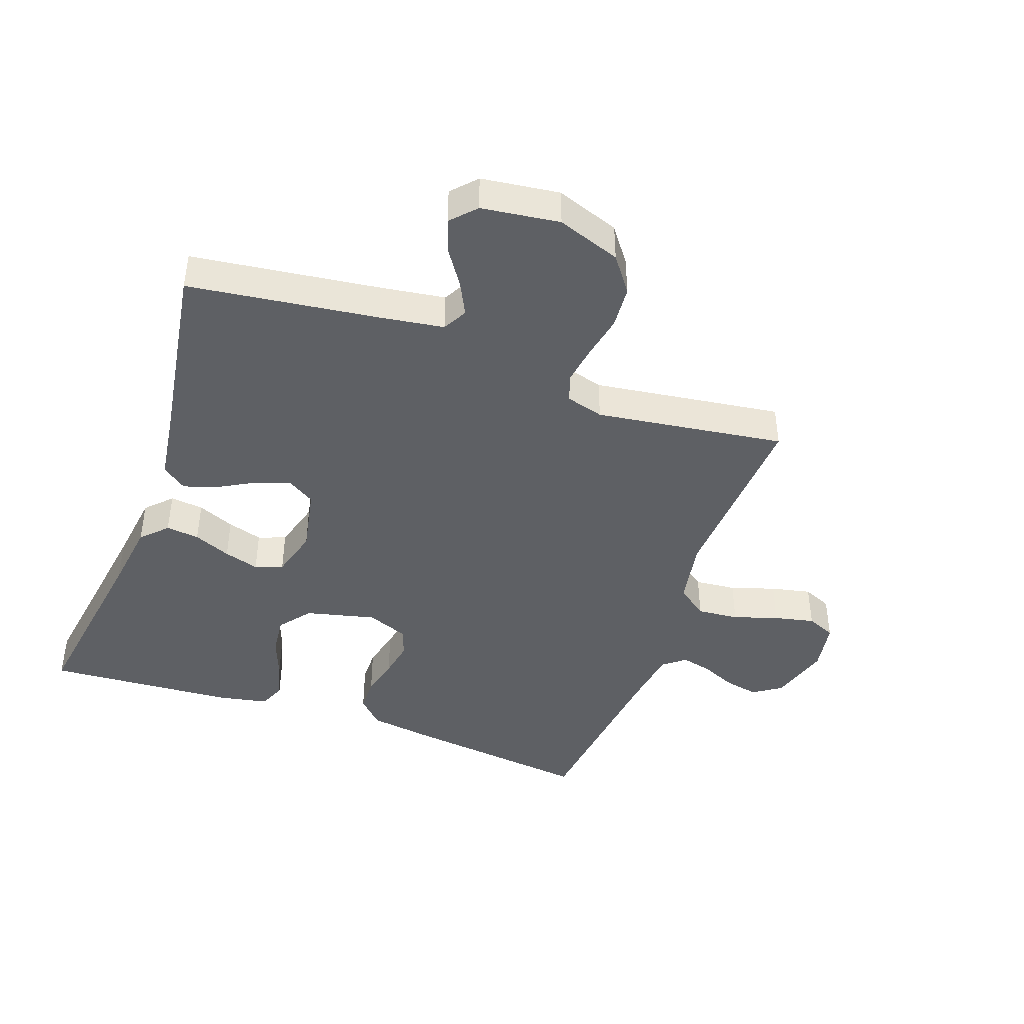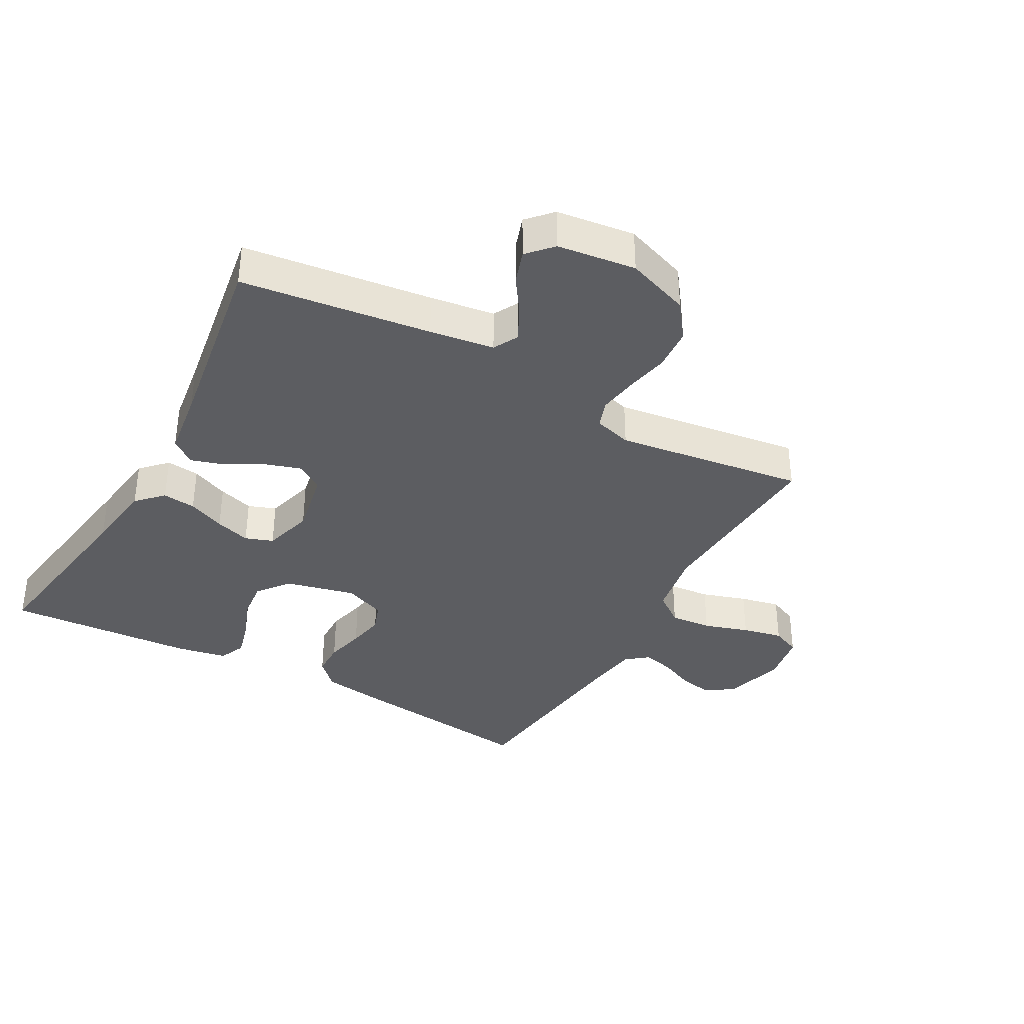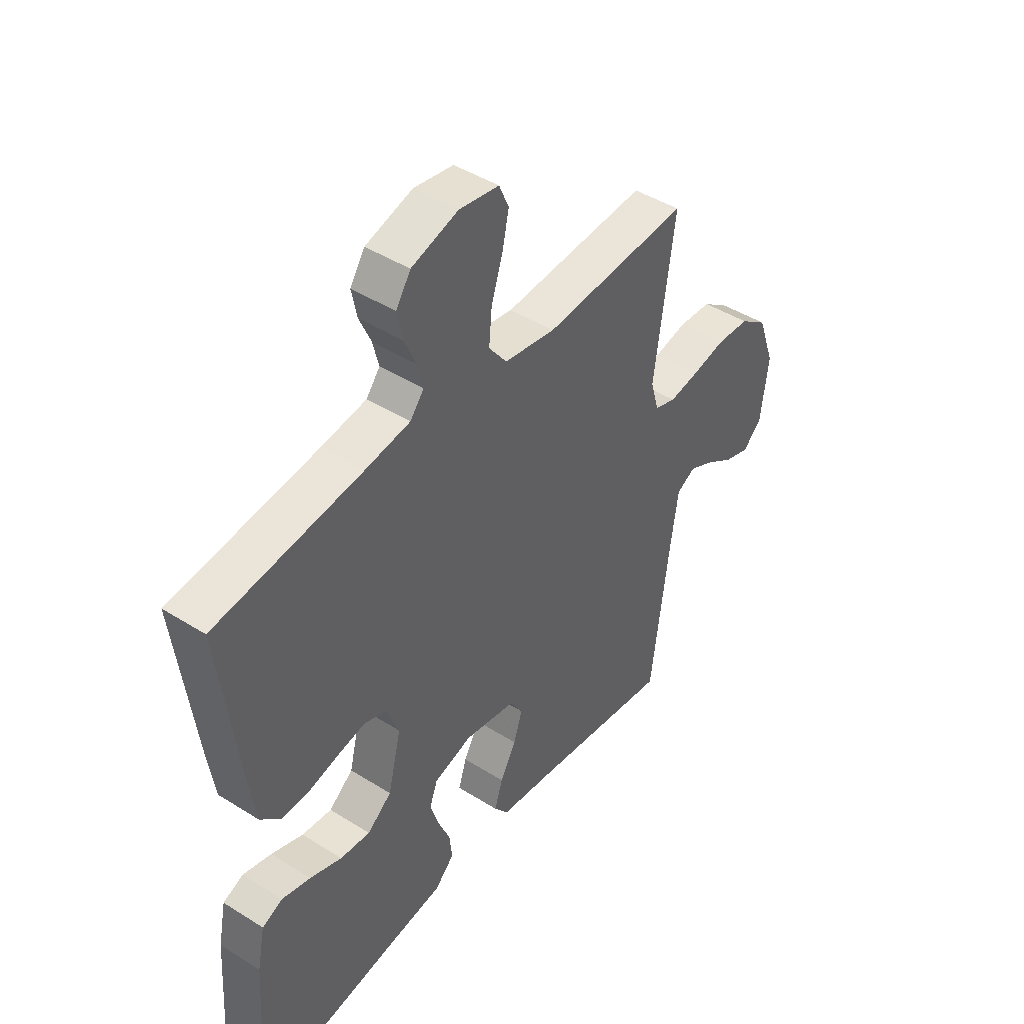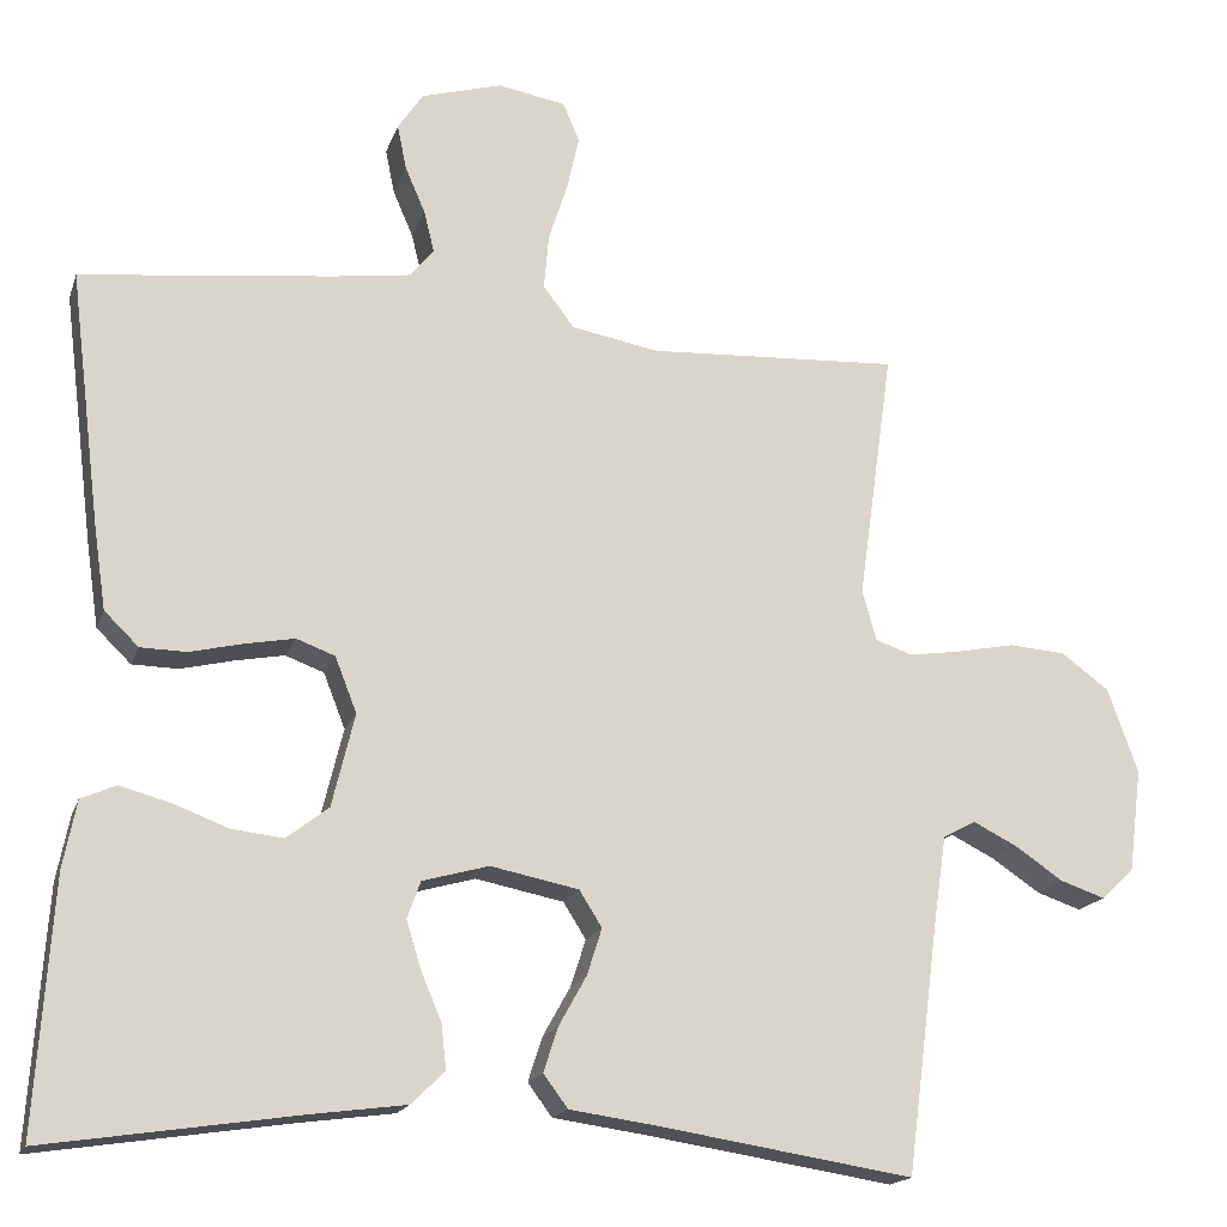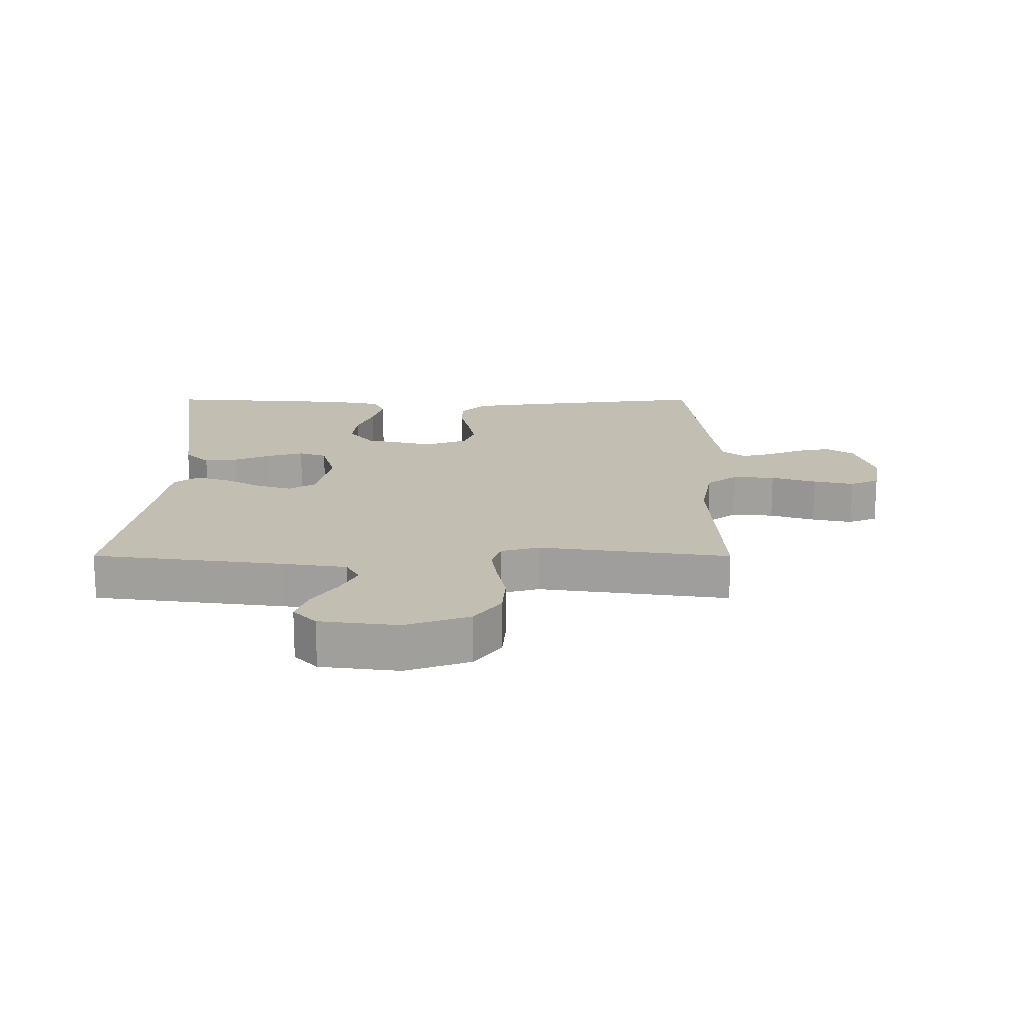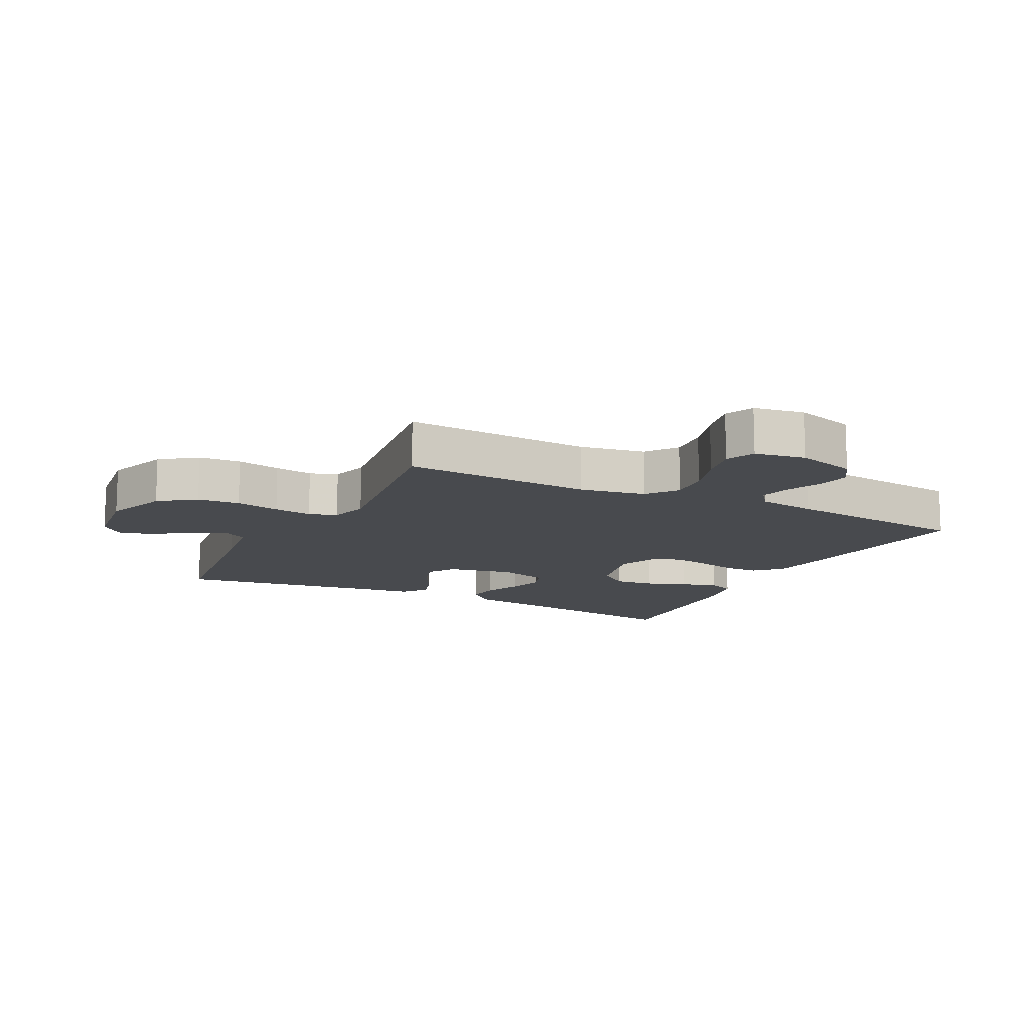
<metadata>
{"format":"obj","ext":"obj","renderer":"f3d","projection":"perspective","resolution":1024,"background":"white","views":[{"elev":-42.9,"azim":-109.7,"up":"+Y"},{"elev":-36.6,"azim":-119.1,"up":"+Y"},{"elev":44.8,"azim":126.2,"up":"+Z"},{"elev":-17.4,"azim":164.1,"up":"+Z"},{"elev":17.3,"azim":-89.9,"up":"+Y"},{"elev":-12.9,"azim":-27.0,"up":"+Y"}]}
</metadata>
<code>
v -0.5 0.07 -0.5
v -0.539 0.07 -0.2
v -0.554 0.07 -0.098
v -0.593 0.07 -0.077
v -0.645 0.07 -0.103
v -0.703 0.07 -0.142
v -0.756 0.07 -0.16
v -0.795 0.07 -0.124
v -0.811 0.07 0
v -0.775 0.07 0.101
v -0.718 0.07 0.143
v -0.65 0.07 0.148
v -0.58 0.07 0.134
v -0.519 0.07 0.125
v -0.475 0.07 0.14
v -0.458 0.07 0.2
v -0.5 0.07 0.5
v -0.2 0.07 0.484
v -0.095 0.07 0.503
v -0.058 0.07 0.552
v -0.064 0.07 0.618
v -0.087 0.07 0.689
v -0.101 0.07 0.753
v -0.081 0.07 0.799
v 0 0.07 0.813
v 0.096 0.07 0.785
v 0.126 0.07 0.74
v 0.115 0.07 0.686
v 0.091 0.07 0.631
v 0.079 0.07 0.582
v 0.107 0.07 0.547
v 0.2 0.07 0.534
v 0.5 0.07 0.5
v 0.463 0.07 0.2
v 0.448 0.07 0.098
v 0.407 0.07 0.058
v 0.352 0.07 0.057
v 0.289 0.07 0.072
v 0.23 0.07 0.083
v 0.184 0.07 0.066
v 0.158 0.07 0
v 0.185 0.07 -0.111
v 0.235 0.07 -0.15
v 0.297 0.07 -0.143
v 0.363 0.07 -0.118
v 0.422 0.07 -0.102
v 0.464 0.07 -0.12
v 0.48 0.07 -0.2
v 0.5 0.07 -0.5
v 0.2 0.07 -0.455
v 0.087 0.07 -0.44
v 0.047 0.07 -0.401
v 0.053 0.07 -0.348
v 0.078 0.07 -0.289
v 0.095 0.07 -0.233
v 0.079 0.07 -0.189
v 0 0.07 -0.167
v -0.105 0.07 -0.188
v -0.132 0.07 -0.231
v -0.114 0.07 -0.287
v -0.081 0.07 -0.346
v -0.064 0.07 -0.399
v -0.093 0.07 -0.438
v -0.2 0.07 -0.453
v -0.5 0 -0.5
v -0.539 0 -0.2
v -0.554 0 -0.098
v -0.593 0 -0.077
v -0.645 0 -0.103
v -0.703 0 -0.142
v -0.756 0 -0.16
v -0.795 0 -0.124
v -0.811 0 0
v -0.775 0 0.101
v -0.718 0 0.143
v -0.65 0 0.148
v -0.58 0 0.134
v -0.519 0 0.125
v -0.475 0 0.14
v -0.458 0 0.2
v -0.5 0 0.5
v -0.2 0 0.484
v -0.095 0 0.503
v -0.058 0 0.552
v -0.064 0 0.618
v -0.087 0 0.689
v -0.101 0 0.753
v -0.081 0 0.799
v 0 0 0.813
v 0.096 0 0.785
v 0.126 0 0.74
v 0.115 0 0.686
v 0.091 0 0.631
v 0.079 0 0.582
v 0.107 0 0.547
v 0.2 0 0.534
v 0.5 0 0.5
v 0.463 0 0.2
v 0.448 0 0.098
v 0.407 0 0.058
v 0.352 0 0.057
v 0.289 0 0.072
v 0.23 0 0.083
v 0.184 0 0.066
v 0.158 0 0
v 0.185 0 -0.111
v 0.235 0 -0.15
v 0.297 0 -0.143
v 0.363 0 -0.118
v 0.422 0 -0.102
v 0.464 0 -0.12
v 0.48 0 -0.2
v 0.5 0 -0.5
v 0.2 0 -0.455
v 0.087 0 -0.44
v 0.047 0 -0.401
v 0.053 0 -0.348
v 0.078 0 -0.289
v 0.095 0 -0.233
v 0.079 0 -0.189
v 0 0 -0.167
v -0.105 0 -0.188
v -0.132 0 -0.231
v -0.114 0 -0.287
v -0.081 0 -0.346
v -0.064 0 -0.399
v -0.093 0 -0.438
v -0.2 0 -0.453
f 62 63 64
f 61 62 64
f 60 61 64
f 64 1 2
f 60 64 2
f 59 60 2
f 58 59 2 3
f 57 58 3 4
f 52 53 54
f 51 52 54
f 50 51 54
f 50 54 55
f 49 50 55
f 48 49 55
f 47 48 55
f 46 47 55
f 45 46 55
f 44 45 55
f 43 44 55 56
f 36 37 38
f 35 36 38
f 34 35 38
f 33 34 38
f 32 33 38
f 31 32 38 39
f 30 31 39 40
f 27 28 29
f 26 27 29
f 25 26 29
f 24 25 29
f 23 24 29
f 22 23 29
f 21 22 29
f 20 21 29 30
f 30 40 41
f 20 30 41
f 19 20 41
f 16 17 18
f 19 41 42
f 18 19 42
f 16 18 42
f 15 16 42
f 11 12 13
f 10 11 13
f 9 10 13
f 8 9 13
f 7 8 13
f 6 7 13
f 5 6 13
f 4 5 13 14
f 43 56 57
f 42 43 57
f 15 42 57
f 14 15 57
f 4 14 57
f 128 127 126
f 128 126 125
f 128 125 124
f 66 65 128
f 66 128 124
f 66 124 123
f 67 66 123 122
f 68 67 122 121
f 118 117 116
f 118 116 115
f 118 115 114
f 119 118 114
f 119 114 113
f 119 113 112
f 119 112 111
f 119 111 110
f 119 110 109
f 119 109 108
f 120 119 108 107
f 102 101 100
f 102 100 99
f 102 99 98
f 102 98 97
f 102 97 96
f 103 102 96 95
f 104 103 95 94
f 93 92 91
f 93 91 90
f 93 90 89
f 93 89 88
f 93 88 87
f 93 87 86
f 93 86 85
f 94 93 85 84
f 105 104 94
f 105 94 84
f 105 84 83
f 82 81 80
f 106 105 83
f 106 83 82
f 106 82 80
f 106 80 79
f 77 76 75
f 77 75 74
f 77 74 73
f 77 73 72
f 77 72 71
f 77 71 70
f 77 70 69
f 78 77 69 68
f 121 120 107
f 121 107 106
f 121 106 79
f 121 79 78
f 121 78 68
f 1 65 66 2
f 2 66 67 3
f 3 67 68 4
f 4 68 69 5
f 5 69 70 6
f 6 70 71 7
f 7 71 72 8
f 8 72 73 9
f 9 73 74 10
f 10 74 75 11
f 11 75 76 12
f 12 76 77 13
f 13 77 78 14
f 14 78 79 15
f 15 79 80 16
f 16 80 81 17
f 17 81 82 18
f 18 82 83 19
f 19 83 84 20
f 20 84 85 21
f 21 85 86 22
f 22 86 87 23
f 23 87 88 24
f 24 88 89 25
f 25 89 90 26
f 26 90 91 27
f 27 91 92 28
f 28 92 93 29
f 29 93 94 30
f 30 94 95 31
f 31 95 96 32
f 32 96 97 33
f 33 97 98 34
f 34 98 99 35
f 35 99 100 36
f 36 100 101 37
f 37 101 102 38
f 38 102 103 39
f 39 103 104 40
f 40 104 105 41
f 41 105 106 42
f 42 106 107 43
f 43 107 108 44
f 44 108 109 45
f 45 109 110 46
f 46 110 111 47
f 47 111 112 48
f 48 112 113 49
f 49 113 114 50
f 50 114 115 51
f 51 115 116 52
f 52 116 117 53
f 53 117 118 54
f 54 118 119 55
f 55 119 120 56
f 56 120 121 57
f 57 121 122 58
f 58 122 123 59
f 59 123 124 60
f 60 124 125 61
f 61 125 126 62
f 62 126 127 63
f 63 127 128 64
f 64 128 65 1

</code>
